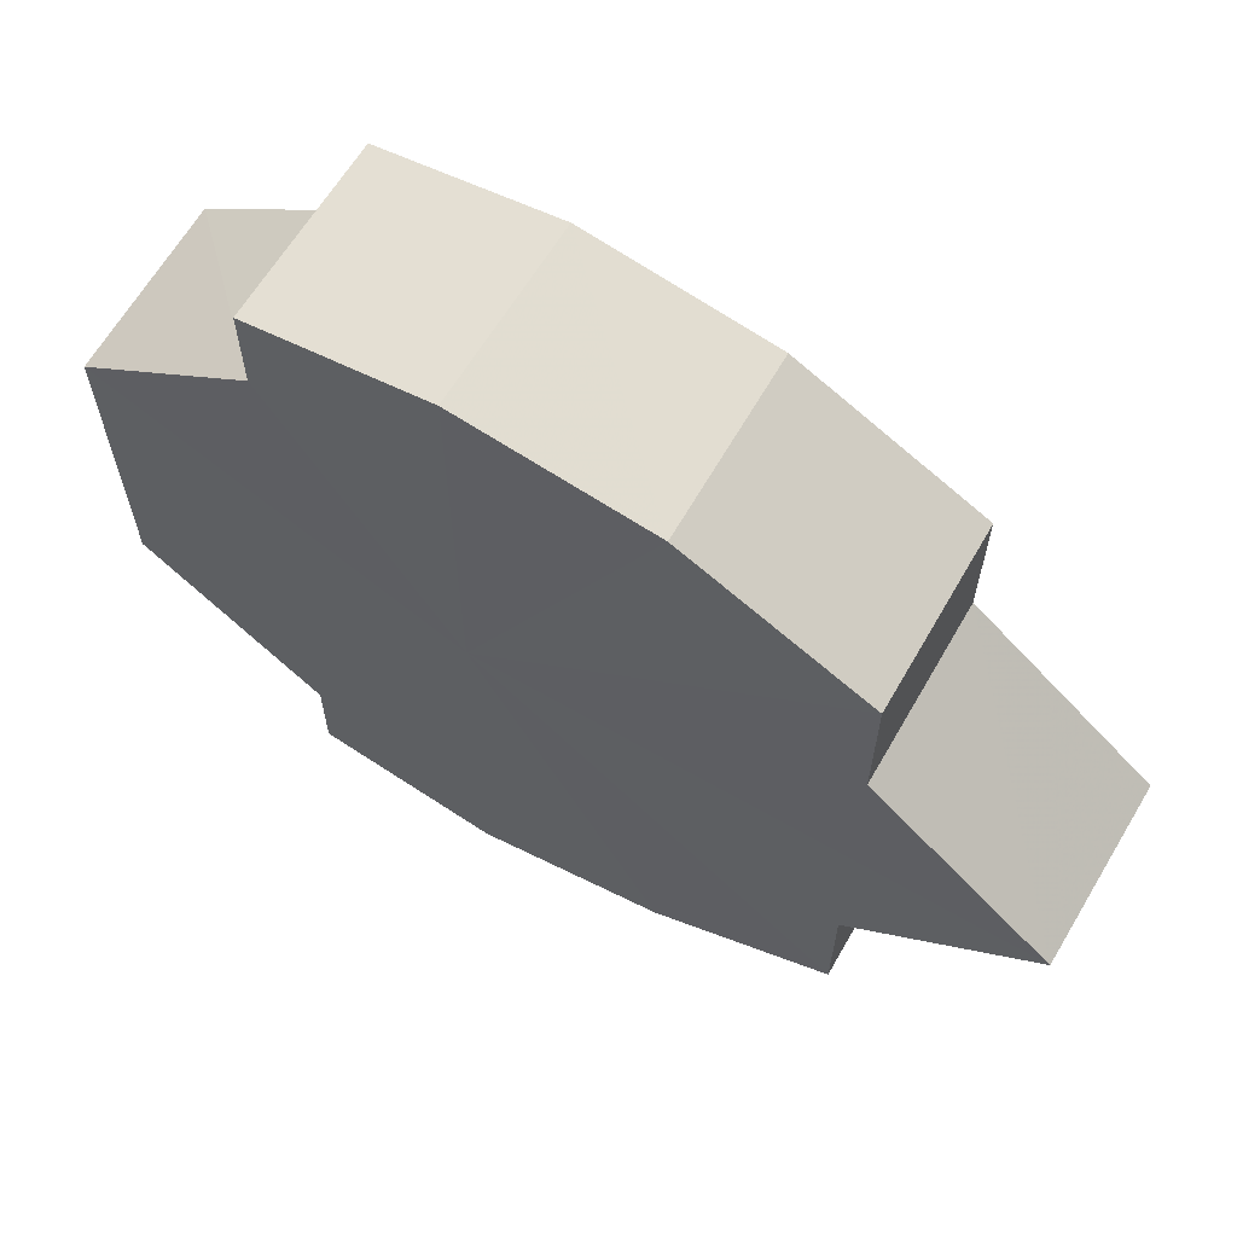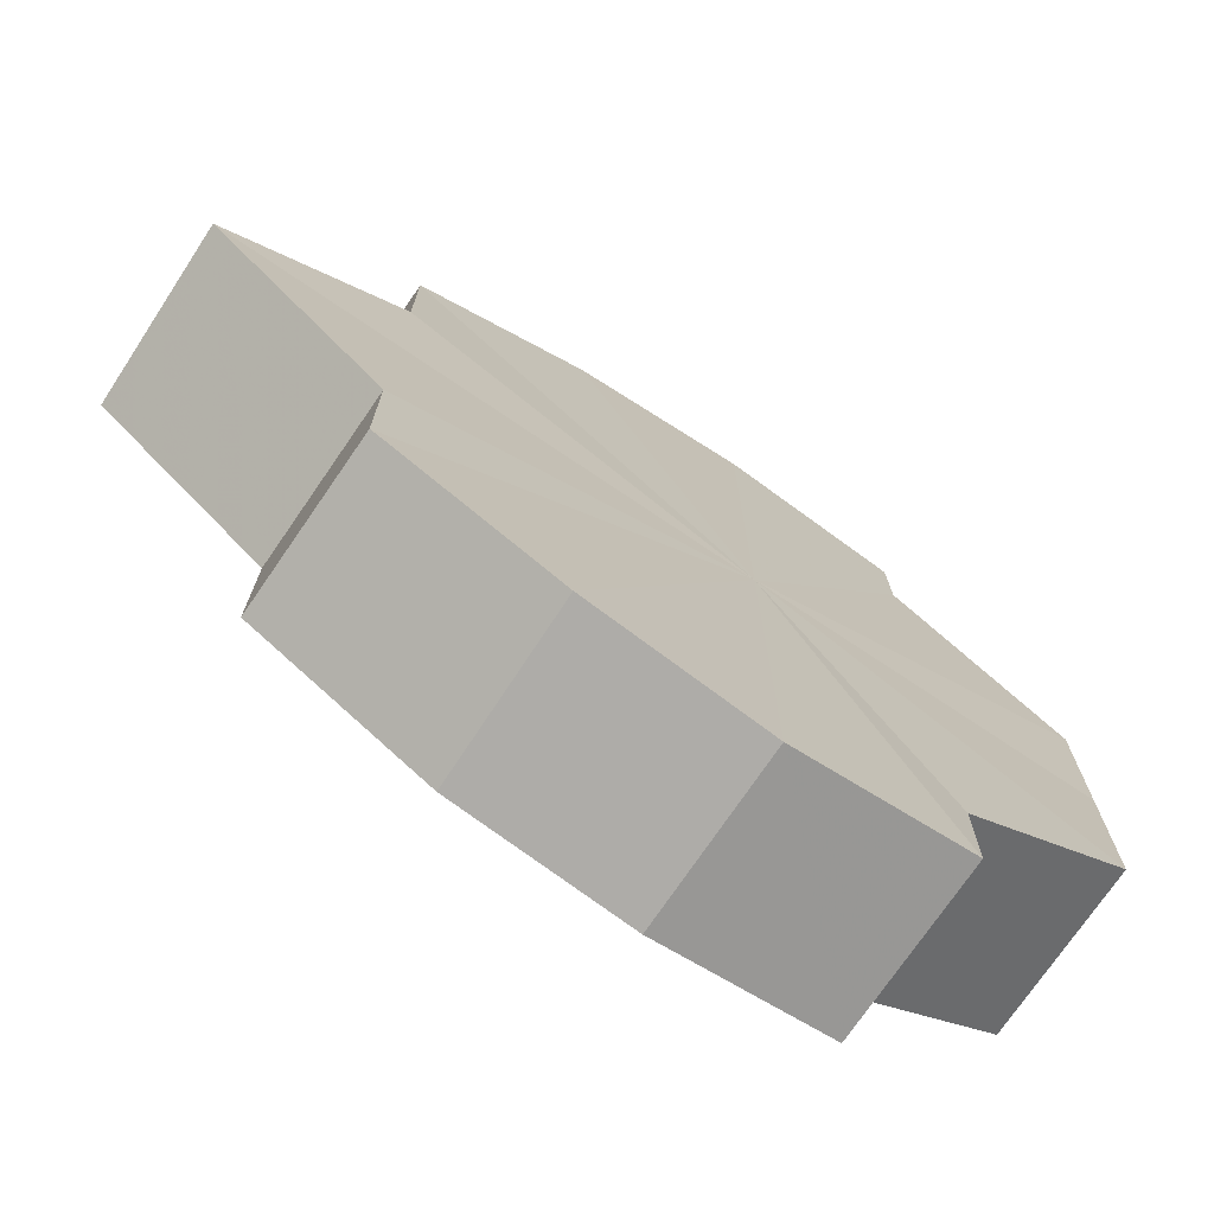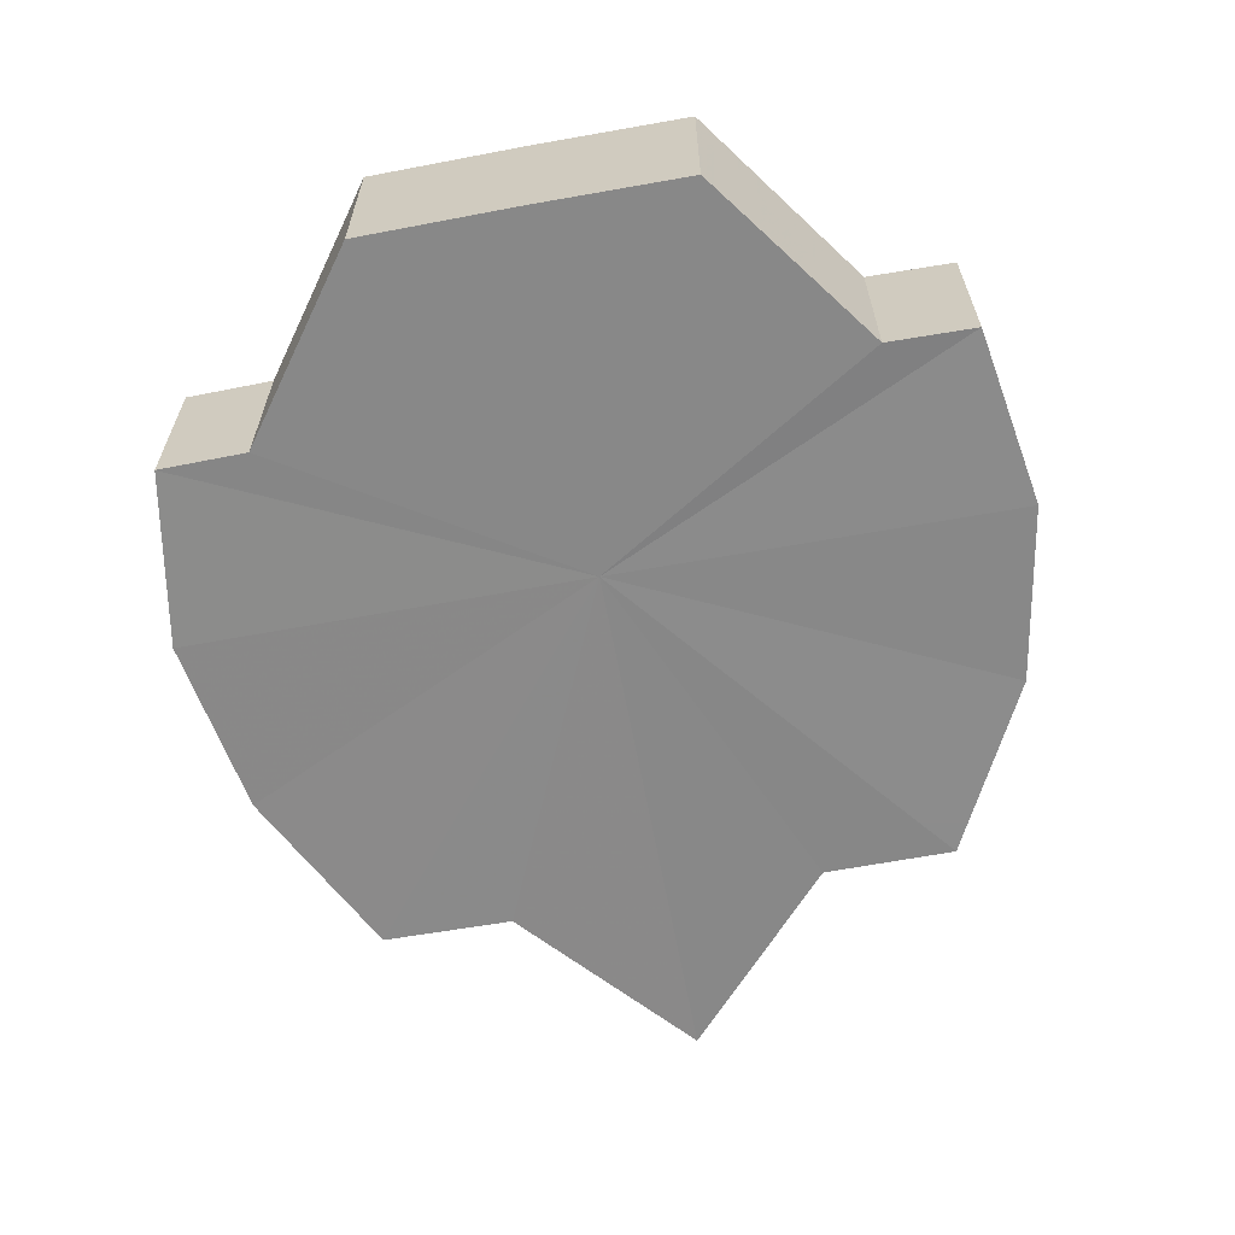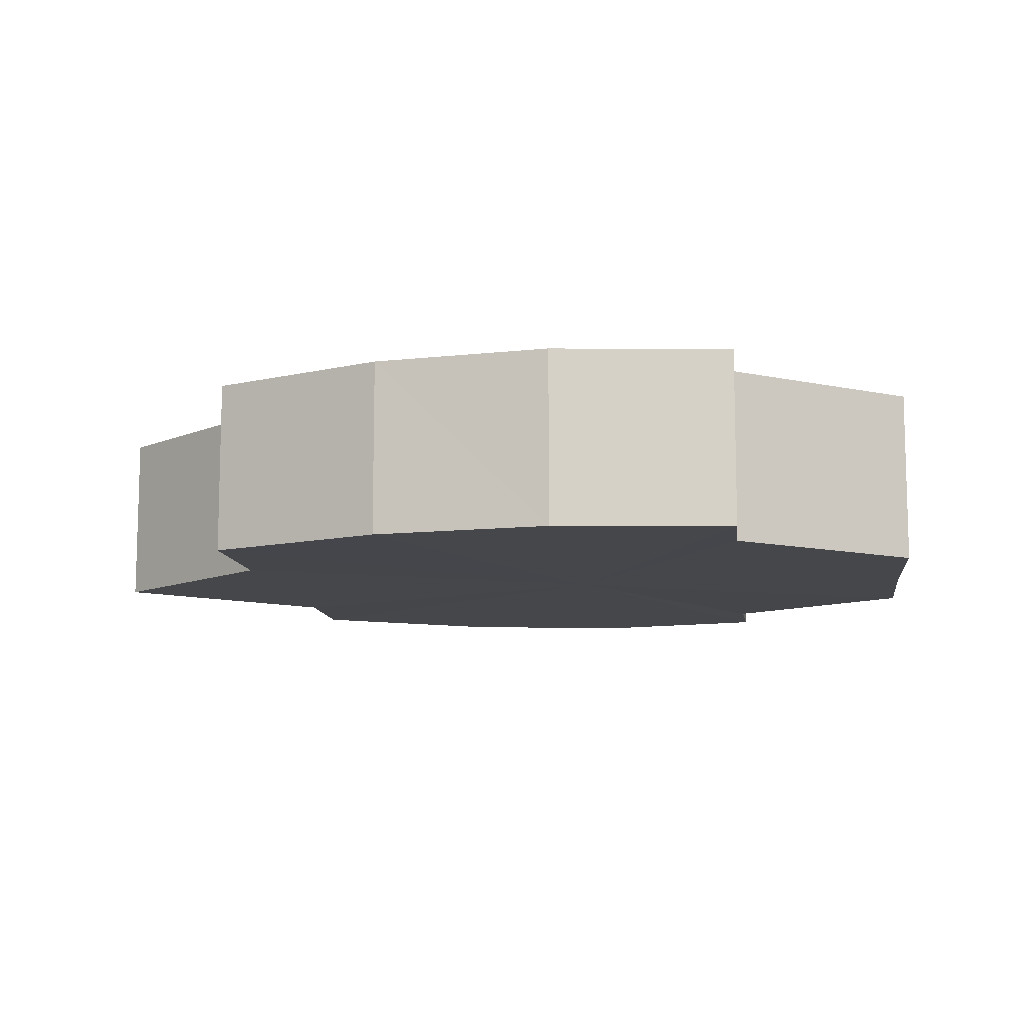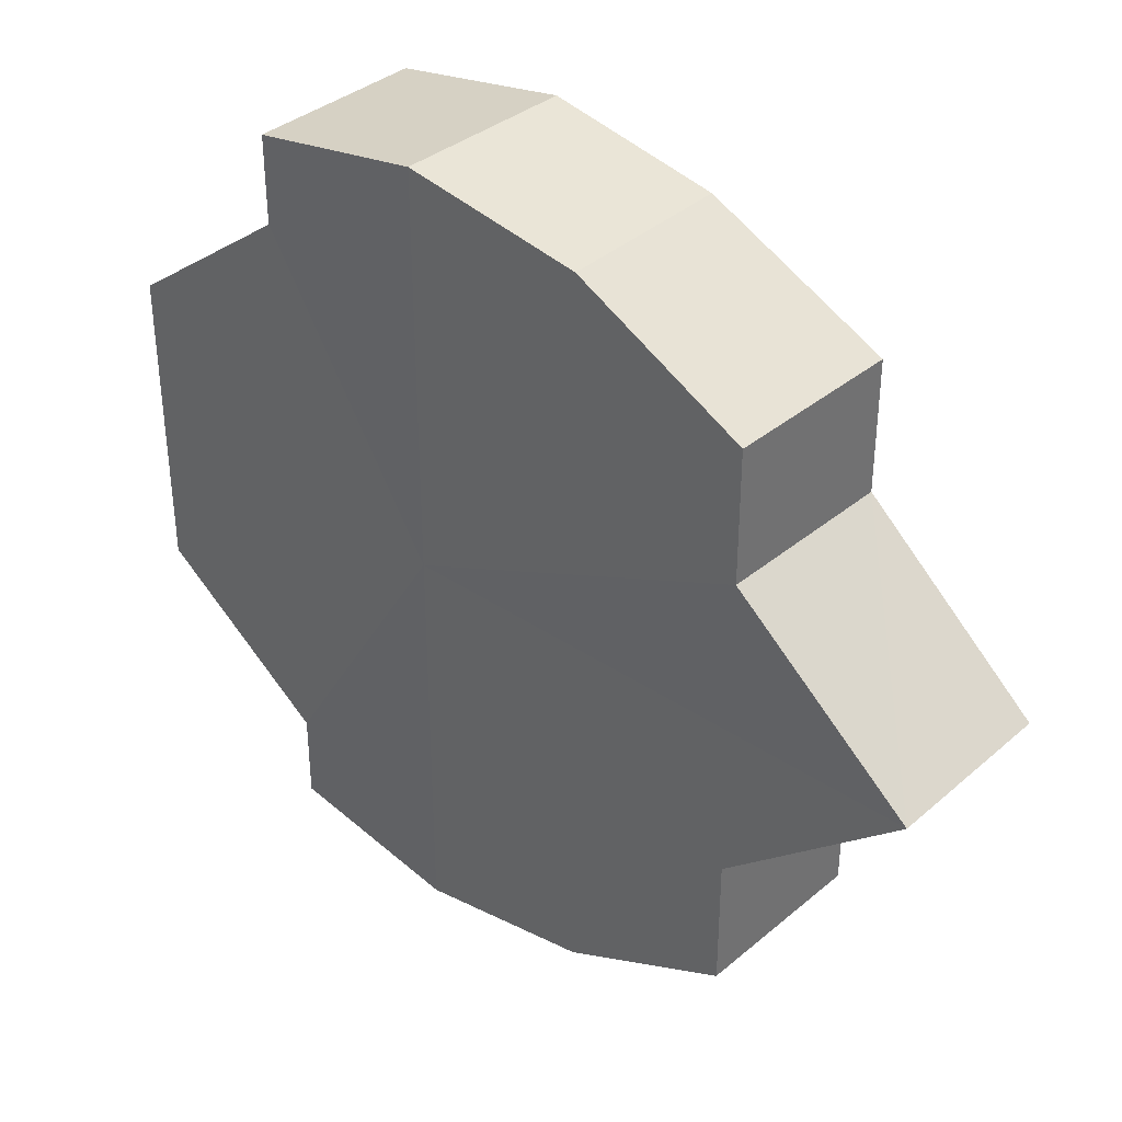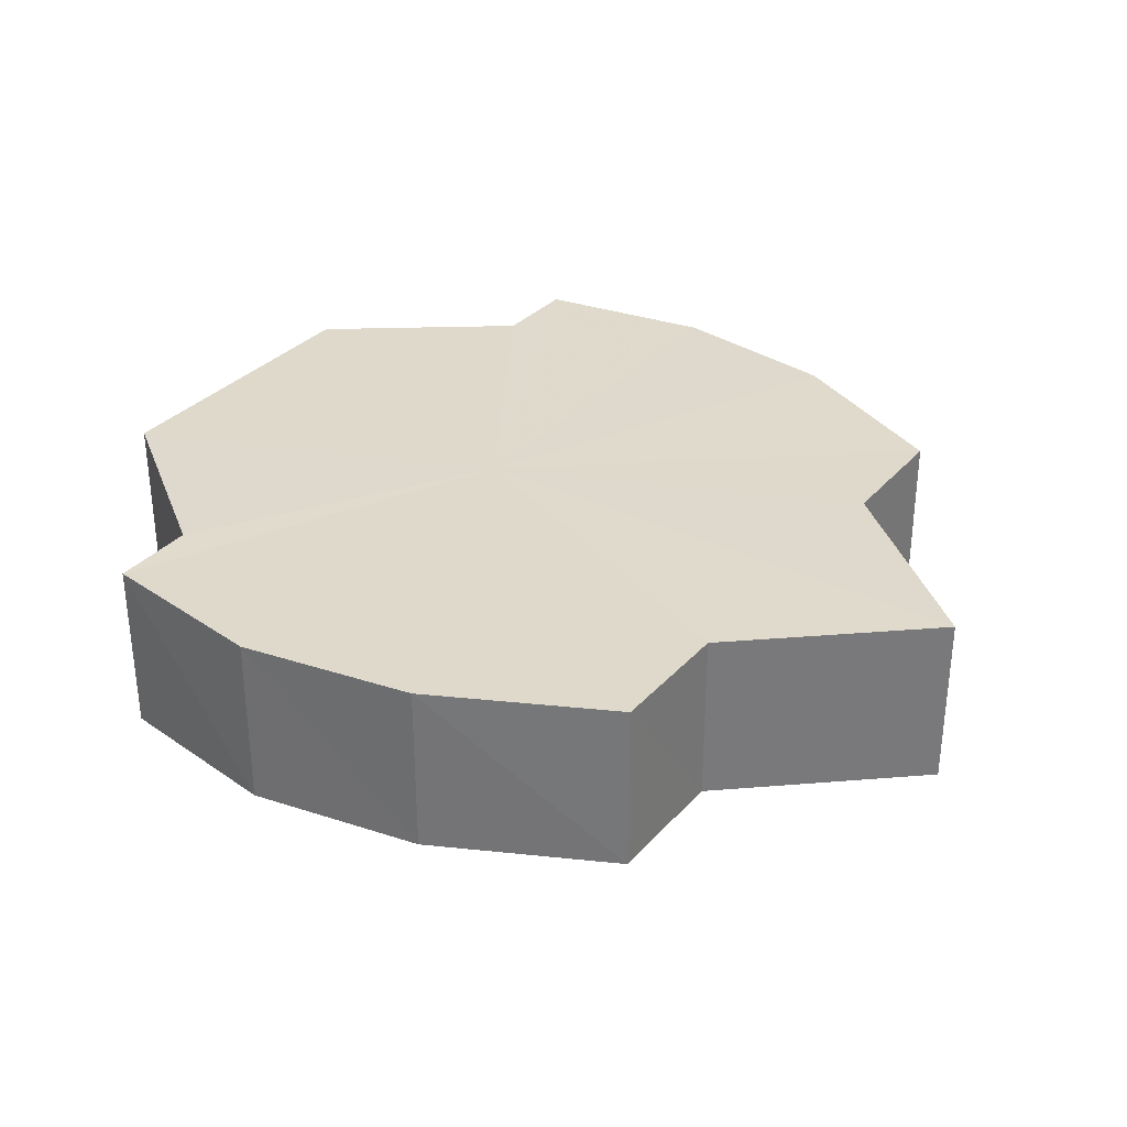
<metadata>
{"format":"obj","ext":"obj","renderer":"f3d","projection":"perspective","resolution":1024,"background":"white","views":[{"elev":64.2,"azim":30.4,"up":"+Z"},{"elev":-73.2,"azim":146.1,"up":"+Z"},{"elev":-63.1,"azim":-79.5,"up":"+Y"},{"elev":-10.3,"azim":-172.9,"up":"+Y"},{"elev":36.3,"azim":41.6,"up":"+Z"},{"elev":32.3,"azim":34.3,"up":"+Y"}]}
</metadata>
<code>
o 5079
v 2175 1862 6.27
v 2175 1862 6.278
v 2175 1862 6.27
v 2175 1862 6.286
v 2175 1862 6.278
v 2175 1862 6.291
v 2175 1862 6.286
v 2175 1862 6.261
v 2175 1862 6.261
v 2175 1862 6.254
v 2175 1862 6.254
v 2175 1862 6.249
v 2175 1862 6.249
v 2175 1862 6.254
v 2175 1862 6.254
v 2175 1862 6.261
v 2175 1862 6.261
v 2175 1862 6.27
v 2175 1862 6.27
v 2175 1862 6.278
v 2175 1862 6.278
v 2175 1862 6.286
v 2175 1862 6.286
v 2175 1862 6.291
v 2175 1862 6.291
v 2175 1862 6.27
v 2175 1862 6.286
v 2175 1862 6.292
v 2175 1862 6.278
v 2175 1862 6.291
v 2175 1862 6.27
v 2175 1862 6.286
v 2175 1862 6.261
v 2175 1862 6.278
v 2175 1862 6.254
v 2175 1862 6.27
v 2175 1862 6.278
v 2175 1862 6.27
v 2175 1862 6.261
v 2175 1862 6.286
v 2175 1862 6.278
v 2175 1862 6.254
v 2175 1862 6.291
v 2175 1862 6.286
v 2175 1862 6.249
v 2175 1862 6.247
v 2175 1862 6.249
v 2175 1862 6.292
v 2175 1862 6.291
v 2175 1862 6.291
v 2175 1862 6.292
v 2175 1862 6.247
v 2175 1862 6.249
v 2175 1862 6.291
v 2175 1862 6.292
v 2175 1862 6.249
v 2175 1862 6.247
v 2175 1862 6.291
v 2175 1862 6.292
v 2175 1862 6.254
v 2175 1862 6.249
v 2175 1862 6.286
v 2175 1862 6.291
v 2175 1862 6.261
v 2175 1862 6.254
v 2175 1862 6.278
v 2175 1862 6.286
v 2175 1862 6.27
v 2175 1862 6.278
v 2175 1862 6.27
v 2175 1862 6.261
v 2175 1862 6.27
v 2175 1862 6.261
v 2175 1862 6.254
v 2175 1862 6.261
v 2175 1862 6.249
v 2175 1862 6.254
v 2175 1862 6.247
v 2175 1862 6.249
v 2175 1862 6.249
v 2175 1862 6.247
v 2175 1862 6.27
v 2175 1862 6.27
v 2175 1862 6.278
v 2175 1862 6.261
v 2175 1862 6.286
v 2175 1862 6.254
v 2175 1862 6.291
v 2175 1862 6.249
v 2175 1862 6.292
v 2175 1862 6.247
v 2175 1862 6.291
v 2175 1862 6.249
v 2175 1862 6.286
v 2175 1862 6.254
v 2175 1862 6.278
v 2175 1862 6.261
v 2175 1862 6.27
f 1 2 3
f 2 4 5
f 4 6 7
f 8 1 9
f 10 8 11
f 12 10 13
f 13 14 15
f 15 16 17
f 17 18 19
f 19 20 21
f 21 22 23
f 23 24 25
f 26 24 27
f 26 28 24
f 26 27 29
f 26 30 28
f 26 29 31
f 26 32 30
f 26 31 33
f 26 34 32
f 26 33 35
f 26 36 34
f 37 36 38
f 26 39 36
f 40 41 37
f 26 42 39
f 43 44 40
f 26 45 42
f 26 46 45
f 26 47 46
f 26 35 47
f 48 49 43
f 50 51 48
f 52 47 53
f 54 55 50
f 56 57 52
f 55 58 59
f 60 61 56
f 58 62 63
f 64 65 60
f 62 66 67
f 66 68 69
f 70 71 64
f 72 73 70
f 73 74 75
f 74 76 77
f 76 78 79
f 78 80 81
f 82 83 84
f 82 85 83
f 82 84 86
f 82 87 85
f 82 86 88
f 82 89 87
f 82 88 90
f 82 91 89
f 82 90 92
f 82 93 91
f 82 92 94
f 82 95 93
f 82 94 96
f 82 97 95
f 82 96 98
f 82 98 97

</code>
